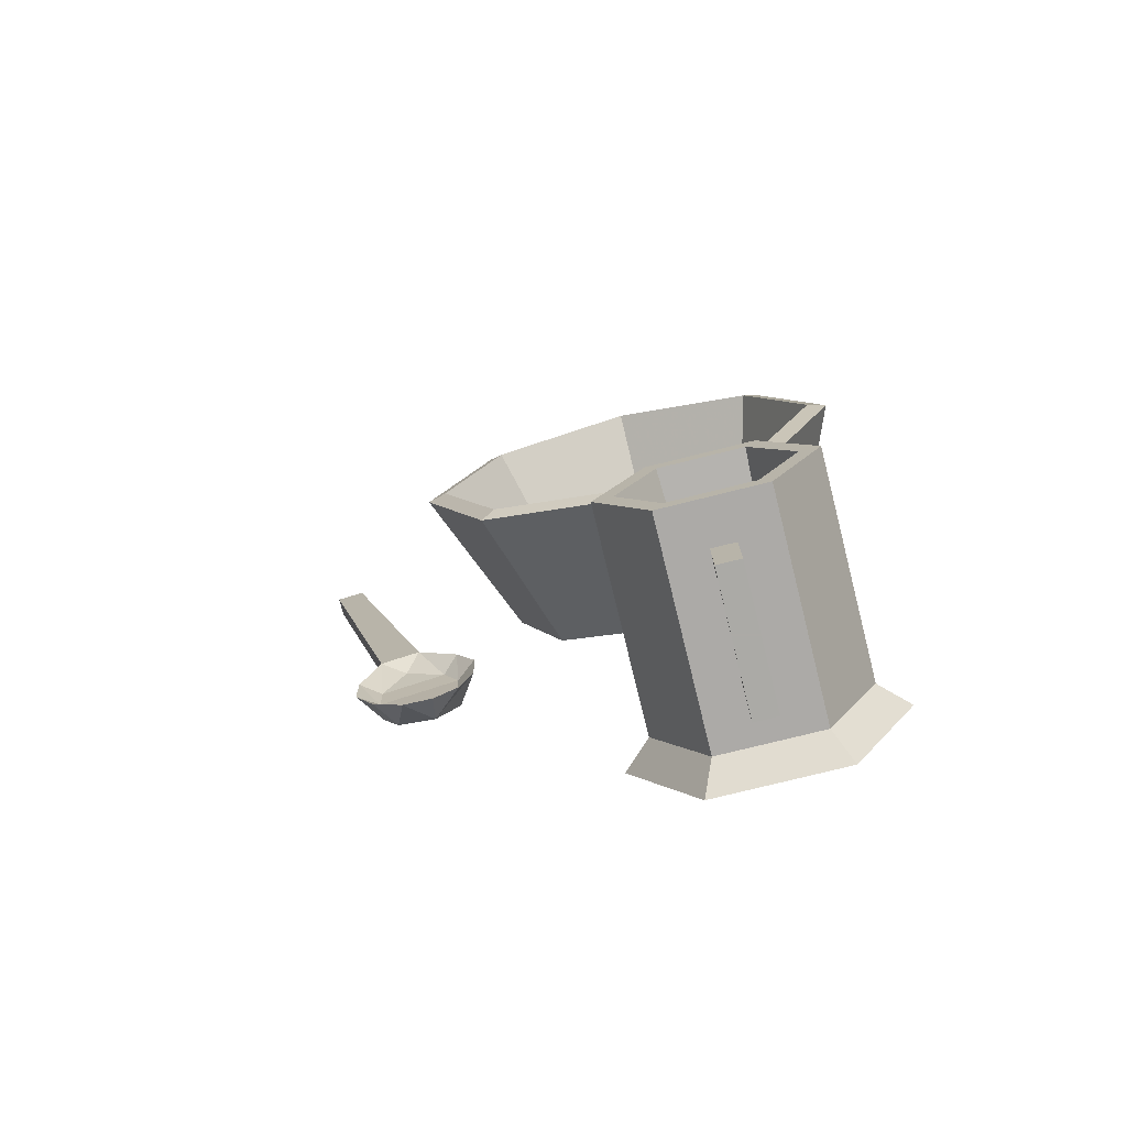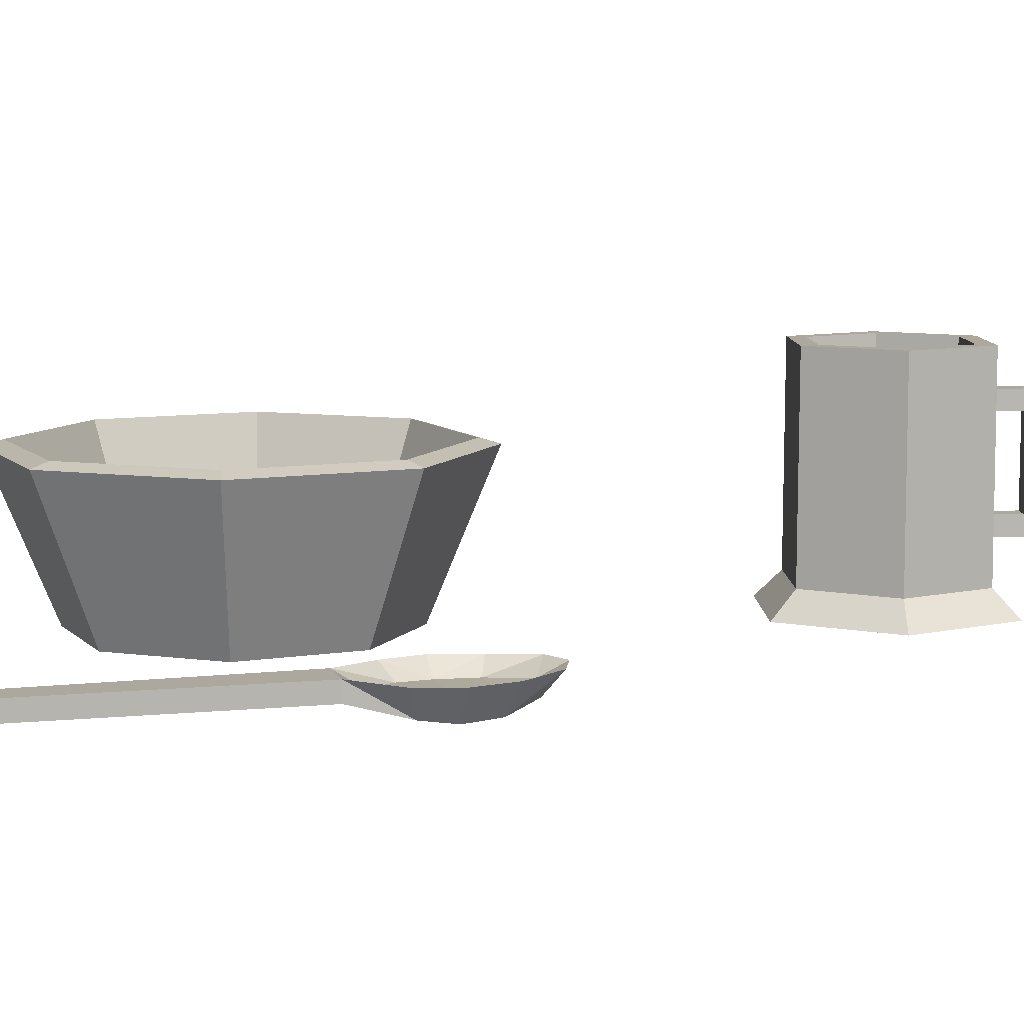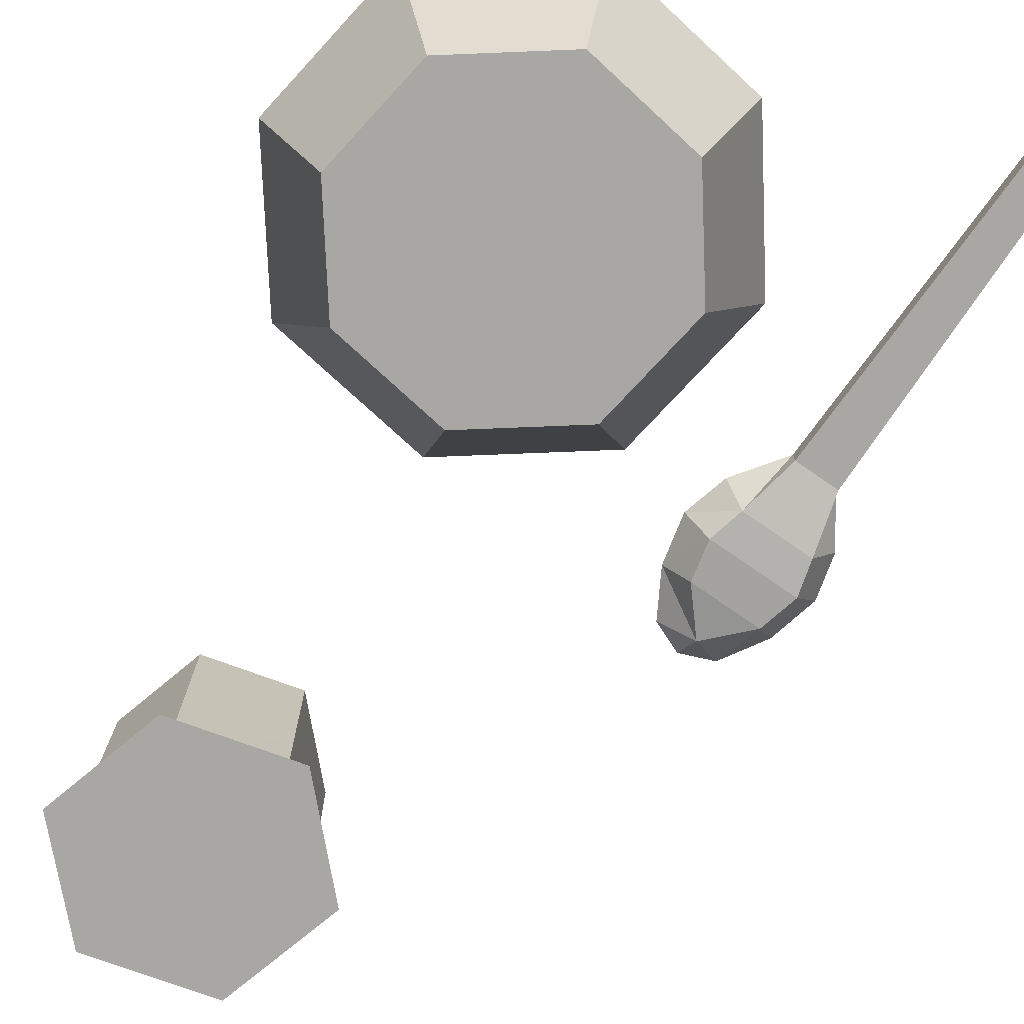
<metadata>
{"format":"obj","ext":"obj","renderer":"f3d","projection":"perspective","resolution":1024,"background":"white","views":[{"elev":-75.9,"azim":-166.0,"up":"+Z"},{"elev":8.6,"azim":88.5,"up":"+Y"},{"elev":-74.8,"azim":-20.2,"up":"+Y"}]}
</metadata>
<code>
v 33.84 1.96 -10.55
v 33.73 -1.607 -16.73
v 36.09 1.682 -16.29
v 29.34 1.96 -9.384
v 33.84 1.96 -10.55
v 31 0.553 -12.26
v 24.54 -1.806 -22.31
v 27.08 -1.163 -27.35
v 31.75 -1.806 -24.18
v 33.84 1.96 -10.55
v 33.84 -0.1381 -10.55
v 33.73 -1.607 -16.73
v 29.34 -0.1381 -9.384
v 29.34 1.96 -9.384
v 26.43 -1.607 -14.84
v 29.34 1.96 -9.384
v 24.59 1.682 -13.31
v 26.43 -1.607 -14.84
v 29.94 1.898 -29.34
v 26.44 1.96 -29.82
v 27.2 0.553 -26.92
v 26.44 1.96 -29.82
v 23.62 1.898 -27.7
v 27.2 0.553 -26.92
v 0 0.0318 -17.36
v -12.27 0.0318 -12.27
v 0 17.39 -24.55
v -12.27 0.0318 -12.27
v -17.36 17.39 -17.36
v 0 17.39 -24.55
v -24.55 17.39 -0
v -12.27 0.0318 -12.27
v -17.36 0.0318 -0
v -12.27 0.0318 -12.27
v -24.55 17.39 -0
v -17.36 17.39 -17.36
v -17.36 17.39 17.36
v -24.55 17.39 -0
v -12.27 0.0318 12.27
v -12.27 0.0318 12.27
v -24.55 17.39 -0
v -17.36 0.0318 -0
v 0 17.39 24.55
v -12.27 0.0318 12.27
v 0 0.0318 17.36
v -12.27 0.0318 12.27
v 0 17.39 24.55
v -17.36 17.39 17.36
v 0 17.39 24.55
v 12.27 0.0318 12.27
v 17.36 17.39 17.36
v 12.27 0.0318 12.27
v 0 17.39 24.55
v 0 0.0318 17.36
v 12.27 0.0318 12.27
v 24.55 17.39 -0
v 17.36 17.39 17.36
v 24.55 17.39 -0
v 12.27 0.0318 12.27
v 17.36 0.0318 -0
v 24.55 17.39 -0
v 17.36 0.0318 -0
v 12.27 0.0318 -12.27
v 24.55 17.39 -0
v 12.27 0.0318 -12.27
v 17.36 17.39 -17.36
v 0 17.39 -24.55
v 12.27 0.0318 -12.27
v 0 0.0318 -17.36
v 12.27 0.0318 -12.27
v 0 17.39 -24.55
v 17.36 17.39 -17.36
v -15.83 17.97 -15.83
v -11.13 1.095 -11.12
v 0 17.97 -22.38
v 0 17.97 -22.38
v -11.13 1.095 -11.12
v 0.007385 1.095 -15.73
v -22.38 17.97 -0
v -11.13 1.095 -11.12
v -15.83 17.97 -15.83
v -11.13 1.095 -11.12
v -22.38 17.97 -0
v -15.73 1.095 -0.007385
v -11.12 1.095 11.13
v -22.38 17.97 -0
v -15.83 17.97 15.83
v -22.38 17.97 -0
v -11.12 1.095 11.13
v -15.73 1.095 -0.007385
v -11.12 1.095 11.13
v 0 17.97 22.38
v -0.007385 1.095 15.73
v 0 17.97 22.38
v -11.12 1.095 11.13
v -15.83 17.97 15.83
v 11.13 1.095 11.12
v -0.007385 1.095 15.73
v 0 17.97 22.38
v 0 17.97 22.38
v 15.83 17.97 15.83
v 11.13 1.095 11.12
v 11.13 1.095 11.12
v 22.38 17.97 -0
v 15.73 1.095 0.007339
v 22.38 17.97 -0
v 11.13 1.095 11.12
v 15.83 17.97 15.83
v 15.73 1.095 0.007339
v 22.38 17.97 -0
v 11.12 1.095 -11.13
v 22.38 17.97 -0
v 15.83 17.97 -15.83
v 11.12 1.095 -11.13
v 0 17.97 -22.38
v 11.12 1.095 -11.13
v 15.83 17.97 -15.83
v 11.12 1.095 -11.13
v 0 17.97 -22.38
v 0.007385 1.095 -15.73
v 0 17.97 -22.38
v -17.36 17.39 -17.36
v -15.83 17.97 -15.83
v -17.36 17.39 -17.36
v 0 17.97 -22.38
v 0 17.39 -24.55
v -24.55 17.39 -0
v -15.83 17.97 -15.83
v -17.36 17.39 -17.36
v -15.83 17.97 -15.83
v -24.55 17.39 -0
v -22.38 17.97 -0
v -24.55 17.39 -0
v -17.36 17.39 17.36
v -15.83 17.97 15.83
v -24.55 17.39 -0
v -15.83 17.97 15.83
v -22.38 17.97 -0
v 0 17.97 22.38
v -15.83 17.97 15.83
v -17.36 17.39 17.36
v -17.36 17.39 17.36
v 0 17.39 24.55
v 0 17.97 22.38
v 17.36 17.39 17.36
v 0 17.97 22.38
v 0 17.39 24.55
v 0 17.97 22.38
v 17.36 17.39 17.36
v 15.83 17.97 15.83
v 24.55 17.39 -0
v 15.83 17.97 15.83
v 17.36 17.39 17.36
v 15.83 17.97 15.83
v 24.55 17.39 -0
v 22.38 17.97 -0
v 15.83 17.97 -15.83
v 22.38 17.97 -0
v 24.55 17.39 -0
v 24.55 17.39 -0
v 17.36 17.39 -17.36
v 15.83 17.97 -15.83
v 17.36 17.39 -17.36
v 0 17.97 -22.38
v 15.83 17.97 -15.83
v 0 17.97 -22.38
v 17.36 17.39 -17.36
v 0 17.39 -24.55
v 42.74 1.96 26.72
v 39.66 1.96 27.52
v 39.66 -0.1381 27.52
v 42.74 1.96 26.72
v 39.66 -0.1381 27.52
v 42.74 -0.1381 26.72
v 27.08 -1.163 -27.35
v 23.62 1.898 -27.7
v 26.44 1.96 -29.82
v 26.44 1.96 -29.82
v 29.94 1.898 -29.34
v 27.08 -1.163 -27.35
v 39.66 1.96 27.52
v 29.34 1.96 -9.384
v 39.66 -0.1381 27.52
v 39.66 -0.1381 27.52
v 29.34 1.96 -9.384
v 29.34 -0.1381 -9.384
v 42.74 1.96 26.72
v 29.34 1.96 -9.384
v 39.66 1.96 27.52
v 29.34 1.96 -9.384
v 42.74 1.96 26.72
v 33.84 1.96 -10.55
v 42.74 -0.1381 26.72
v 33.84 1.96 -10.55
v 42.74 1.96 26.72
v 33.84 1.96 -10.55
v 42.74 -0.1381 26.72
v 33.84 -0.1381 -10.55
v 39.66 -0.1381 27.52
v 29.34 -0.1381 -9.384
v 42.74 -0.1381 26.72
v 42.74 -0.1381 26.72
v 29.34 -0.1381 -9.384
v 33.84 -0.1381 -10.55
v 33.84 -0.1381 -10.55
v 29.34 -0.1381 -9.384
v 26.43 -1.607 -14.84
v 33.84 -0.1381 -10.55
v 26.43 -1.607 -14.84
v 33.73 -1.607 -16.73
v 22.17 1.682 -22.61
v 24.64 -1.959 -18.07
v 22.29 1.682 -17.44
v 24.64 -1.959 -18.07
v 22.17 1.682 -22.61
v 24.54 -1.806 -22.31
v 24.64 -1.959 -18.07
v 24.54 -1.806 -22.31
v 31.75 -1.806 -24.18
v 33.72 -1.959 -20.43
v 24.64 -1.959 -18.07
v 31.75 -1.806 -24.18
v 36.09 1.682 -21.01
v 31.75 -1.806 -24.18
v 33.68 1.682 -25.59
v 31.75 -1.806 -24.18
v 36.09 1.682 -21.01
v 33.72 -1.959 -20.43
v 26.43 -1.607 -14.84
v 22.29 1.682 -17.44
v 24.64 -1.959 -18.07
v 22.29 1.682 -17.44
v 26.43 -1.607 -14.84
v 24.59 1.682 -13.31
v 36.09 1.682 -16.29
v 33.73 -1.607 -16.73
v 36.09 1.682 -21.01
v 33.73 -1.607 -16.73
v 33.72 -1.959 -20.43
v 36.09 1.682 -21.01
v 24.54 -1.806 -22.31
v 22.17 1.682 -22.61
v 27.08 -1.163 -27.35
v 22.17 1.682 -22.61
v 23.62 1.898 -27.7
v 27.08 -1.163 -27.35
v 29.94 1.898 -29.34
v 31.75 -1.806 -24.18
v 27.08 -1.163 -27.35
v 29.94 1.898 -29.34
v 33.68 1.682 -25.59
v 31.75 -1.806 -24.18
v 33.73 0.06086 -16.73
v 31 0.553 -12.26
v 33.84 1.96 -10.55
v 33.84 1.96 -10.55
v 36.09 1.682 -16.29
v 33.73 0.06086 -16.73
v 33.73 0.06086 -16.73
v 36.09 1.682 -16.29
v 33.72 -0.06114 -20.43
v 36.09 1.682 -16.29
v 36.09 1.682 -21.01
v 33.72 -0.06114 -20.43
v 33.68 1.682 -25.59
v 33.72 -0.06114 -20.43
v 36.09 1.682 -21.01
v 33.72 -0.06114 -20.43
v 33.68 1.682 -25.59
v 31.75 0.06086 -24.18
v 29.94 1.898 -29.34
v 31.75 0.06086 -24.18
v 33.68 1.682 -25.59
v 31.75 0.06086 -24.18
v 29.94 1.898 -29.34
v 27.2 0.553 -26.92
v 24.54 0.06086 -22.31
v 23.62 1.898 -27.7
v 22.17 1.682 -22.61
v 23.62 1.898 -27.7
v 24.54 0.06086 -22.31
v 27.2 0.553 -26.92
v 24.64 -0.06114 -18.07
v 22.17 1.682 -22.61
v 22.29 1.682 -17.44
v 22.17 1.682 -22.61
v 24.64 -0.06114 -18.07
v 24.54 0.06086 -22.31
v 24.59 1.682 -13.31
v 24.64 -0.06114 -18.07
v 22.29 1.682 -17.44
v 24.64 -0.06114 -18.07
v 24.59 1.682 -13.31
v 26.43 0.06086 -14.84
v 26.43 0.06086 -14.84
v 29.34 1.96 -9.384
v 31 0.553 -12.26
v 29.34 1.96 -9.384
v 26.43 0.06086 -14.84
v 24.59 1.682 -13.31
v 33.73 -1.607 -16.73
v 26.43 -1.607 -14.84
v 33.72 -1.959 -20.43
v 26.43 -1.607 -14.84
v 24.64 -1.959 -18.07
v 33.72 -1.959 -20.43
v -0.9107 -0.1047 -74.78
v 3.07 2.845 -62.61
v 6.114 -0.1047 -62.61
v 3.07 2.845 -62.61
v -0.9107 -0.1047 -74.78
v -2.433 2.845 -72.15
v -0.9107 -0.1047 -74.78
v -14.96 -0.1047 -74.78
v -13.44 2.845 -72.15
v -0.9107 -0.1047 -74.78
v -13.44 2.845 -72.15
v -2.433 2.845 -72.15
v -14.96 -0.1047 -74.78
v -21.98 -0.1047 -62.61
v -18.94 2.845 -62.61
v -14.96 -0.1047 -74.78
v -18.94 2.845 -62.61
v -13.44 2.845 -72.15
v -14.96 -0.1047 -50.45
v -18.94 2.845 -62.61
v -21.98 -0.1047 -62.61
v -18.94 2.845 -62.61
v -14.96 -0.1047 -50.45
v -13.44 2.845 -53.08
v -14.96 -0.1047 -50.45
v -0.9107 -0.1047 -50.45
v -2.433 2.845 -53.08
v -14.96 -0.1047 -50.45
v -2.433 2.845 -53.08
v -13.44 2.845 -53.08
v -0.9107 -0.1047 -50.45
v 6.114 -0.1047 -62.61
v 3.07 2.845 -62.61
v -0.9107 -0.1047 -50.45
v 3.07 2.845 -62.61
v -2.433 2.845 -53.08
v -2.484 26.39 -72.06
v 0.8383 26.39 -62.61
v 2.968 26.39 -62.61
v 0.8383 26.39 -62.61
v -2.484 26.39 -72.06
v -3.549 26.39 -70.21
v -13.39 26.39 -72.06
v -3.549 26.39 -70.21
v -2.484 26.39 -72.06
v -3.549 26.39 -70.21
v -13.39 26.39 -72.06
v -12.32 26.39 -70.21
v -13.39 26.39 -72.06
v -18.84 26.39 -62.61
v -16.71 26.39 -62.61
v -13.39 26.39 -72.06
v -16.71 26.39 -62.61
v -12.32 26.39 -70.21
v -13.39 26.39 -53.17
v -16.71 26.39 -62.61
v -18.84 26.39 -62.61
v -16.71 26.39 -62.61
v -13.39 26.39 -53.17
v -12.32 26.39 -55.02
v -3.549 26.39 -55.02
v -13.39 26.39 -53.17
v -2.484 26.39 -53.17
v -13.39 26.39 -53.17
v -3.549 26.39 -55.02
v -12.32 26.39 -55.02
v -2.484 26.39 -53.17
v 2.968 26.39 -62.61
v 0.8383 26.39 -62.61
v -2.484 26.39 -53.17
v 0.8383 26.39 -62.61
v -3.549 26.39 -55.02
v -3.549 26.39 -70.21
v -4.547 5.389 -68.48
v 0.8383 26.39 -62.61
v -1.159 5.389 -62.61
v 0.8383 26.39 -62.61
v -4.547 5.389 -68.48
v -12.32 26.39 -70.21
v -11.32 5.389 -68.48
v -3.549 26.39 -70.21
v -3.549 26.39 -70.21
v -11.32 5.389 -68.48
v -4.547 5.389 -68.48
v -16.71 26.39 -62.61
v -11.32 5.389 -68.48
v -12.32 26.39 -70.21
v -11.32 5.389 -68.48
v -16.71 26.39 -62.61
v -14.71 5.389 -62.61
v -11.32 5.389 -56.75
v -16.71 26.39 -62.61
v -12.32 26.39 -55.02
v -16.71 26.39 -62.61
v -11.32 5.389 -56.75
v -14.71 5.389 -62.61
v -11.32 5.389 -56.75
v -3.549 26.39 -55.02
v -4.547 5.389 -56.75
v -3.549 26.39 -55.02
v -11.32 5.389 -56.75
v -12.32 26.39 -55.02
v 0.8383 26.39 -62.61
v -4.547 5.389 -56.75
v -3.549 26.39 -55.02
v -4.547 5.389 -56.75
v 0.8383 26.39 -62.61
v -1.159 5.389 -62.61
v -2.484 26.39 -72.06
v -2.433 2.845 -72.15
v -13.44 2.845 -72.15
v -13.44 2.845 -72.15
v -13.39 26.39 -72.06
v -2.484 26.39 -72.06
v -13.39 26.39 -53.17
v -2.433 2.845 -53.08
v -2.484 26.39 -53.17
v -2.433 2.845 -53.08
v -13.39 26.39 -53.17
v -13.44 2.845 -53.08
v -6.671 21.79 -70.85
v -6.671 21.79 -78.16
v -9.2 21.79 -70.85
v -9.2 21.79 -70.85
v -6.671 21.79 -78.16
v -9.2 21.79 -78.16
v -9.2 21.79 -70.85
v -9.2 19.55 -75.96
v -9.2 19.55 -70.85
v -9.2 19.55 -75.96
v -9.2 21.79 -70.85
v -9.2 21.79 -78.16
v -9.2 19.55 -70.85
v -9.2 19.55 -75.96
v -6.671 19.55 -70.85
v -6.671 19.55 -70.85
v -9.2 19.55 -75.96
v -6.671 19.55 -75.96
v -6.671 19.55 -70.85
v -6.671 19.55 -75.96
v -6.671 21.79 -70.85
v -6.671 21.79 -70.85
v -6.671 19.55 -75.96
v -6.671 21.79 -78.16
v -9.2 7.154 -71.59
v -9.2 7.154 -78.16
v -6.671 7.154 -71.59
v -6.671 7.154 -71.59
v -9.2 7.154 -78.16
v -6.671 7.154 -78.16
v -6.671 7.154 -71.59
v -6.671 9.399 -75.96
v -6.671 9.399 -71.59
v -6.671 9.399 -75.96
v -6.671 7.154 -71.59
v -6.671 7.154 -78.16
v -9.2 9.399 -71.59
v -6.671 9.399 -71.59
v -6.671 9.399 -75.96
v -9.2 9.399 -71.59
v -6.671 9.399 -75.96
v -9.2 9.399 -75.96
v -9.2 7.154 -71.59
v -9.2 9.399 -75.96
v -9.2 7.154 -78.16
v -9.2 7.154 -71.59
v -9.2 9.399 -71.59
v -9.2 9.399 -75.96
v 27.2 0.553 -26.92
v 24.54 0.06086 -22.31
v 31.75 0.06086 -24.18
v 24.64 -0.06114 -18.07
v 31.75 0.06086 -24.18
v 24.54 0.06086 -22.31
v 31.75 0.06086 -24.18
v 24.64 -0.06114 -18.07
v 33.72 -0.06114 -20.43
v 26.43 0.06086 -14.84
v 33.72 -0.06114 -20.43
v 24.64 -0.06114 -18.07
v 33.72 -0.06114 -20.43
v 26.43 0.06086 -14.84
v 33.73 0.06086 -16.73
v 33.73 0.06086 -16.73
v 26.43 0.06086 -14.84
v 31 0.553 -12.26
v 12.27 0.0318 -12.27
v -12.27 0.0318 -12.27
v 0 0.0318 -17.36
v -12.27 0.0318 -12.27
v 12.27 0.0318 -12.27
v -17.36 0.0318 -0
v 17.36 0.0318 -0
v -17.36 0.0318 -0
v 12.27 0.0318 -12.27
v -17.36 0.0318 -0
v 17.36 0.0318 -0
v 0 0.0318 17.36
v -17.36 0.0318 -0
v 0 0.0318 17.36
v -12.27 0.0318 12.27
v 0 0.0318 17.36
v 17.36 0.0318 -0
v 12.27 0.0318 12.27
v -0.9107 -0.1047 -50.45
v -0.9107 -0.1047 -74.78
v 6.114 -0.1047 -62.61
v -0.9107 -0.1047 -74.78
v -0.9107 -0.1047 -50.45
v -14.96 -0.1047 -74.78
v -14.96 -0.1047 -74.78
v -0.9107 -0.1047 -50.45
v -14.96 -0.1047 -50.45
v -14.96 -0.1047 -74.78
v -14.96 -0.1047 -50.45
v -21.98 -0.1047 -62.61
v -6.671 7.154 -78.16
v -6.671 19.55 -75.96
v -6.671 9.399 -75.96
v -6.671 7.154 -78.16
v -6.671 21.79 -78.16
v -6.671 19.55 -75.96
v -6.671 21.79 -78.16
v -6.671 7.154 -78.16
v -9.2 7.154 -78.16
v -9.2 7.154 -78.16
v -9.2 21.79 -78.16
v -6.671 21.79 -78.16
v -9.2 7.154 -78.16
v -9.2 19.55 -75.96
v -9.2 21.79 -78.16
v -9.2 19.55 -75.96
v -9.2 7.154 -78.16
v -9.2 9.399 -75.96
v -6.671 9.399 -75.96
v -9.2 19.55 -75.96
v -9.2 9.399 -75.96
v -9.2 19.55 -75.96
v -6.671 9.399 -75.96
v -6.671 19.55 -75.96
v -0.007385 1.095 15.73
v -15.73 1.095 -0.007385
v -11.12 1.095 11.13
v -15.73 1.095 -0.007385
v -0.007385 1.095 15.73
v 11.13 1.095 11.12
v 0.007385 1.095 -15.73
v -15.73 1.095 -0.007385
v 11.13 1.095 11.12
v -15.73 1.095 -0.007385
v 0.007385 1.095 -15.73
v -11.13 1.095 -11.12
v 0.007385 1.095 -15.73
v 11.13 1.095 11.12
v 15.73 1.095 0.007339
v 0.007385 1.095 -15.73
v 15.73 1.095 0.007339
v 11.12 1.095 -11.13
v -11.32 5.389 -68.48
v -1.159 5.389 -62.61
v -4.547 5.389 -68.48
v -14.71 5.389 -62.61
v -1.159 5.389 -62.61
v -11.32 5.389 -68.48
v -11.32 5.389 -56.75
v -1.159 5.389 -62.61
v -14.71 5.389 -62.61
v -1.159 5.389 -62.61
v -11.32 5.389 -56.75
v -4.547 5.389 -56.75
v -2.484 26.39 -72.06
v 3.07 2.845 -62.61
v -2.433 2.845 -72.15
v 3.07 2.845 -62.61
v -2.484 26.39 -72.06
v 2.968 26.39 -62.61
v -2.484 26.39 -53.17
v 3.07 2.845 -62.61
v 2.968 26.39 -62.61
v -2.484 26.39 -53.17
v -2.433 2.845 -53.08
v 3.07 2.845 -62.61
v -18.94 2.845 -62.61
v -13.39 26.39 -72.06
v -13.44 2.845 -72.15
v -13.39 26.39 -72.06
v -18.94 2.845 -62.61
v -18.84 26.39 -62.61
v -18.94 2.845 -62.61
v -13.39 26.39 -53.17
v -18.84 26.39 -62.61
v -13.39 26.39 -53.17
v -18.94 2.845 -62.61
v -13.44 2.845 -53.08
g UnrealEdObject
f 1 2 3
f 4 5 6
f 7 8 9
f 10 11 12
f 13 14 15
f 16 17 18
f 19 20 21
f 22 23 24
f 25 26 27
f 28 29 30
f 31 32 33
f 34 35 36
f 37 38 39
f 40 41 42
f 43 44 45
f 46 47 48
f 49 50 51
f 52 53 54
f 55 56 57
f 58 59 60
f 61 62 63
f 64 65 66
f 67 68 69
f 70 71 72
f 73 74 75
f 76 77 78
f 79 80 81
f 82 83 84
f 85 86 87
f 88 89 90
f 91 92 93
f 94 95 96
f 97 98 99
f 100 101 102
f 103 104 105
f 106 107 108
f 109 110 111
f 112 113 114
f 115 116 117
f 118 119 120
f 121 122 123
f 124 125 126
f 127 128 129
f 130 131 132
f 133 134 135
f 136 137 138
f 139 140 141
f 142 143 144
f 145 146 147
f 148 149 150
f 151 152 153
f 154 155 156
f 157 158 159
f 160 161 162
f 163 164 165
f 166 167 168
f 169 170 171
f 172 173 174
f 175 176 177
f 178 179 180
f 181 182 183
f 184 185 186
f 187 188 189
f 190 191 192
f 193 194 195
f 196 197 198
f 199 200 201
f 202 203 204
f 205 206 207
f 208 209 210
f 211 212 213
f 214 215 216
f 217 218 219
f 220 221 222
f 223 224 225
f 226 227 228
f 229 230 231
f 232 233 234
f 235 236 237
f 238 239 240
f 241 242 243
f 244 245 246
f 247 248 249
f 250 251 252
f 253 254 255
f 256 257 258
f 259 260 261
f 262 263 264
f 265 266 267
f 268 269 270
f 271 272 273
f 274 275 276
f 277 278 279
f 280 281 282
f 283 284 285
f 286 287 288
f 289 290 291
f 292 293 294
f 295 296 297
f 298 299 300
f 301 302 303
f 304 305 306
f 307 308 309
f 310 311 312
f 313 314 315
f 316 317 318
f 319 320 321
f 322 323 324
f 325 326 327
f 328 329 330
f 331 332 333
f 334 335 336
f 337 338 339
f 340 341 342
f 343 344 345
f 346 347 348
f 349 350 351
f 352 353 354
f 355 356 357
f 358 359 360
f 361 362 363
f 364 365 366
f 367 368 369
f 370 371 372
f 373 374 375
f 376 377 378
f 379 380 381
f 382 383 384
f 385 386 387
f 388 389 390
f 391 392 393
f 394 395 396
f 397 398 399
f 400 401 402
f 403 404 405
f 406 407 408
f 409 410 411
f 412 413 414
f 415 416 417
f 418 419 420
f 421 422 423
f 424 425 426
f 427 428 429
f 430 431 432
f 433 434 435
f 436 437 438
f 439 440 441
f 442 443 444
f 445 446 447
f 448 449 450
f 451 452 453
f 454 455 456
f 457 458 459
f 460 461 462
f 463 464 465
f 466 467 468
f 469 470 471
f 472 473 474
f 475 476 477
f 478 479 480
f 481 482 483
f 484 485 486
f 487 488 489
f 490 491 492
f 493 494 495
f 496 497 498
f 499 500 501
f 502 503 504
f 505 506 507
f 508 509 510
f 511 512 513
f 514 515 516
f 517 518 519
f 520 521 522
f 523 524 525
f 526 527 528
f 529 530 531
f 532 533 534
f 535 536 537
f 538 539 540
f 541 542 543
f 544 545 546
f 547 548 549
f 550 551 552
f 553 554 555
f 556 557 558
f 559 560 561
f 562 563 564
f 565 566 567
f 568 569 570
f 571 572 573
f 574 575 576
f 577 578 579
f 580 581 582
f 583 584 585
f 586 587 588
f 589 590 591
f 592 593 594
f 595 596 597
f 598 599 600
g

</code>
